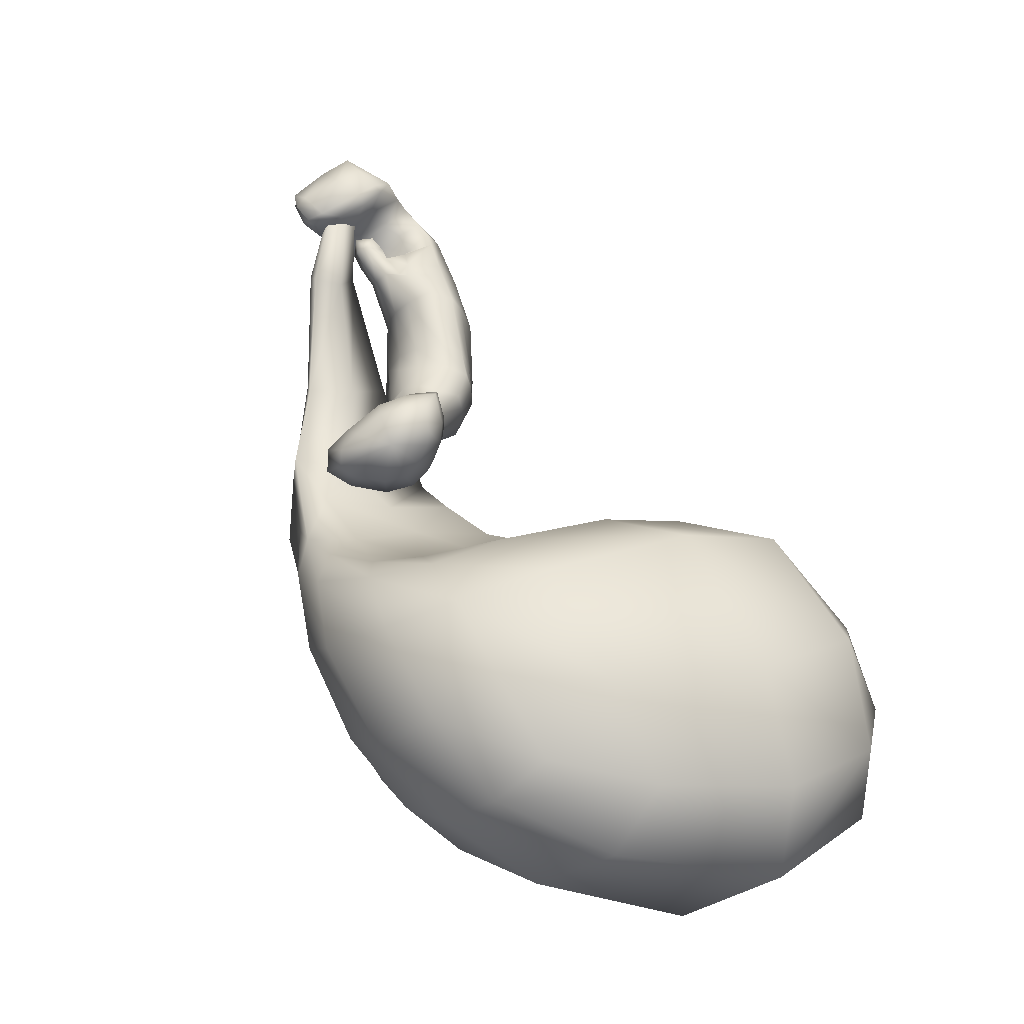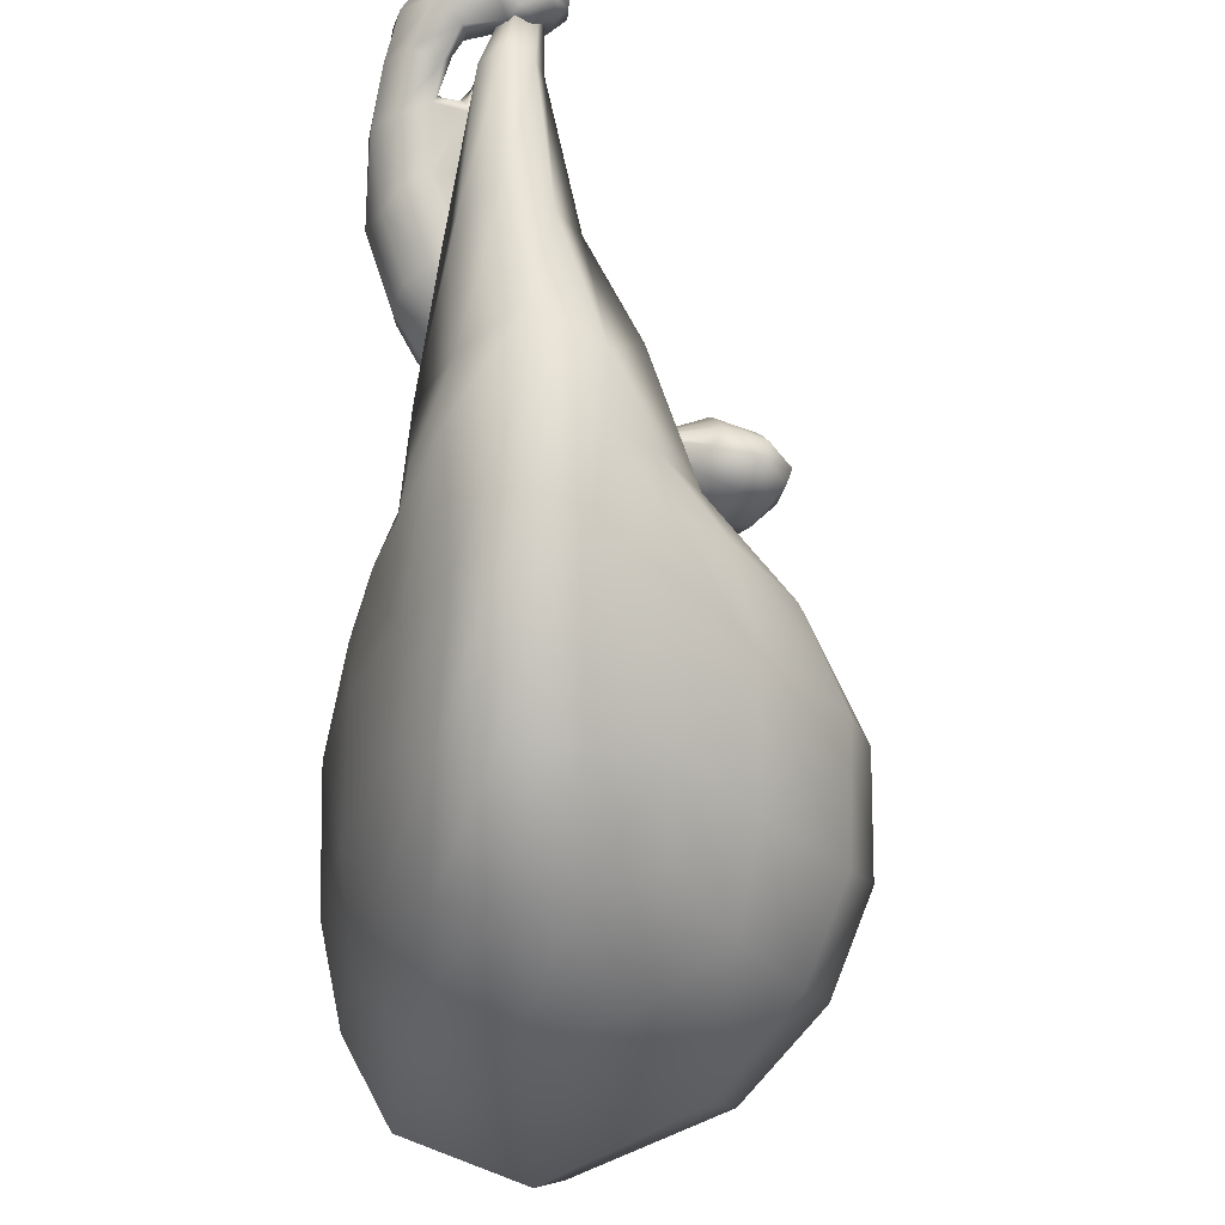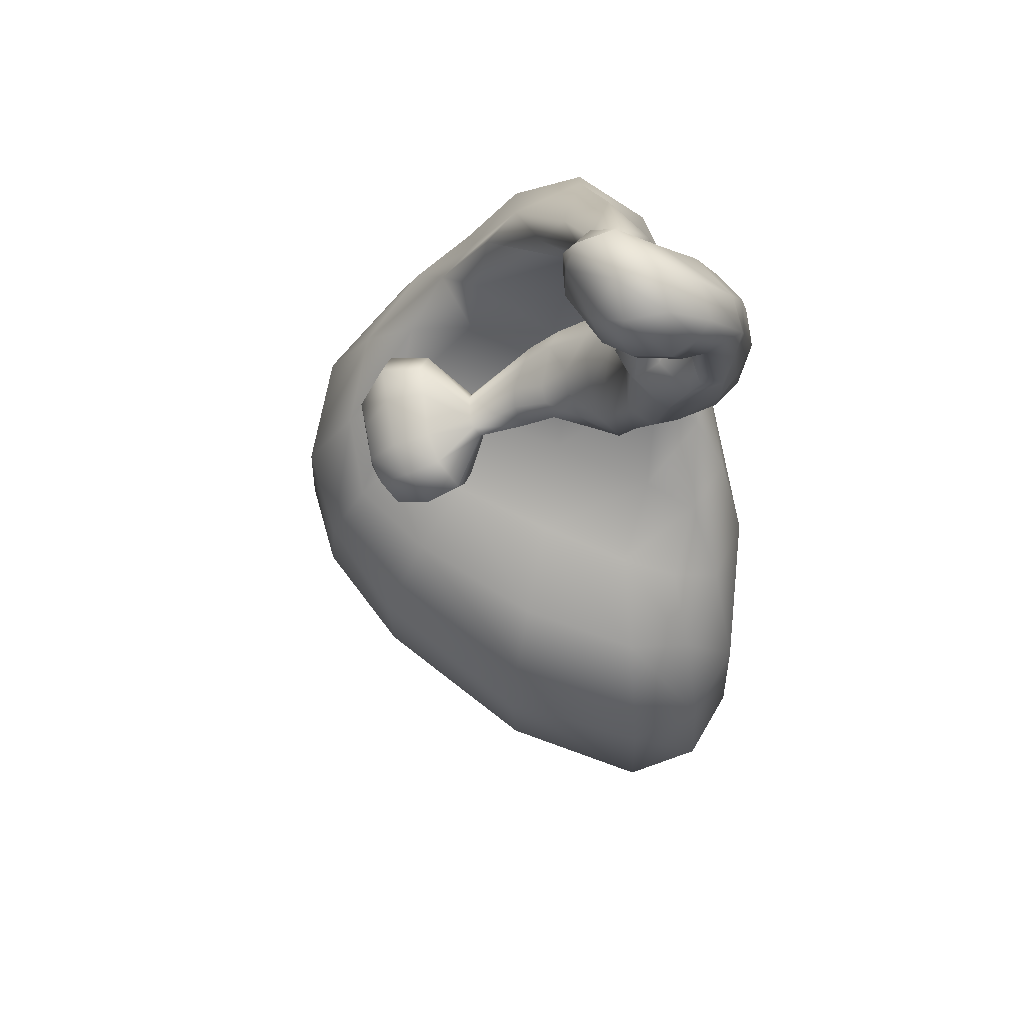
<metadata>
{"format":"obj","ext":"obj","renderer":"f3d","projection":"perspective","resolution":1024,"background":"white","views":[{"elev":0.3,"azim":-57.3,"up":"+Z"},{"elev":57.9,"azim":-175.0,"up":"+Y"},{"elev":19.8,"azim":4.0,"up":"+Y"}]}
</metadata>
<code>
v  6.439 4.434 3.45
v  6.976 4.753 3.156
v  6.133 4.256 1.646
v  5.691 3.851 1.985
v  7.508 4.555 2.904
v  6.731 4.137 1.445
v  5.271 3.496 1.55
v  5.634 3.931 1.163
v  6.113 3.862 0.8314
v  5.379 3.214 2.387
v  5.928 3.78 3.723
v  4.83 2.846 1.919
v  5.267 2.554 2.555
v  5.759 3.2 3.976
v  4.916 2.208 1.978
v  5.481 1.845 2.74
v  5.81 2.461 4.27
v  5.17 1.466 2.004
v  5.934 1.386 2.461
v  6.342 2.005 4.087
v  5.594 0.9914 1.771
v  6.438 1.487 2.129
v  6.889 2.056 3.835
v  6.071 1.129 1.384
v  7.078 1.761 1.63
v  7.681 2.245 3.339
v  6.603 1.476 0.9322
v  7.52 2.25 1.261
v  8.165 2.652 3.005
v  7.018 2.023 0.5402
v  7.553 2.924 1.112
v  8.256 3.357 2.711
v  6.964 2.579 0.4076
v  7.247 3.708 1.192
v  7.872 4.033 2.655
v  6.562 3.325 0.5629
v  5.044 3.513 0.7746
v  4.763 3.075 1.032
v  5.475 3.448 0.4124
v  4.341 2.356 1.333
v  4.417 1.861 1.412
v  4.659 1.281 1.297
v  5.086 0.9253 1.122
v  5.453 1.043 0.7801
v  5.913 1.391 0.3833
v  6.232 1.802 0.0388
v  6.177 2.333 0.0377
v  5.869 3.006 0.1791
v  4.122 3.008 0.4056
v  3.967 2.714 0.6484
v  4.531 2.891 0.0619
v  3.789 1.878 0.9244
v  3.884 1.52 1.096
v  4.08 1.178 1.073
v  4.33 1.209 0.5251
v  4.634 1.165 0.2256
v  4.891 1.387 -0.0199
v  4.997 1.645 -0.2107
v  4.904 2.152 -0.192
v  4.758 2.629 -0.1016
v  3.476 2.517 0.062
v  3.334 2.203 0.3208
v  3.73 2.59 -0.2024
v  3.141 1.685 0.5975
v  3.162 1.284 0.6901
v  3.357 0.8462 0.7264
v  3.577 0.8122 0.2671
v  3.782 0.8976 0.0371
v  4.036 1.133 -0.2231
v  4.131 1.411 -0.418
v  4.119 1.819 -0.4874
v  3.963 2.318 -0.3825
v  6.326 4.907 4.624
v  7.034 5.208 4.54
v  7.717 5.078 4.324
v  5.695 4.318 4.625
v  5.551 3.856 4.857
v  5.87 3.308 4.816
v  6.392 2.796 4.85
v  6.678 2.7 5.125
v  7.769 2.857 4.707
v  8.09 3.373 4.845
v  8.389 3.971 4.63
v  8.255 4.635 4.262
v  6.439 4.864 4.927
v  7.003 4.953 4.919
v  6.864 5.696 5.207
v  7.598 5.696 5.505
v  6.575 6.018 5.892
v  7.17 6.22 6.37
v  5.587 4.661 5.102
v  6.067 5.176 5.149
v  6.65 4.492 5.233
v  7.18 4.558 5.216
v  6.248 4.982 5.31
v  5.588 4.418 5.396
v  6.765 5.38 5.627
v  6.013 6.536 6.674
v  6.464 6.603 6.974
v  5.693 6.105 6.007
v  5.445 6.304 6.269
v  5.068 5.966 6.087
v  4.828 6.388 6.449
v  4.749 5.804 6.318
v  4.521 5.989 6.508
v  5.506 4.873 5.545
v  5.892 5.278 5.516
v  6.051 5.115 5.665
v  5.533 4.589 5.698
v  6.96 4.878 5.829
v  6.424 4.547 5.518
v  6.025 4.165 5.385
v  6.026 4.325 5.653
v  6.23 4.763 5.866
v  5.822 4.555 5.998
v  5.639 5.029 5.952
v  6.474 3.812 5.527
v  7.141 4.19 5.677
v  7.031 4.424 6.178
v  7.09 3.279 5.851
v  7.322 3.593 6.235
v  7.301 3.884 6.502
v  6.003 3.66 4.898
v  8.124 5.186 5.547
v  8.188 4.562 5.934
v  7.915 5.542 6.64
v  8.123 4.845 6.819
v  7.248 6.034 7.375
v  7.483 5.299 7.621
v  4.998 5.118 6.597
v  4.578 5.495 6.679
v  5.08 6.932 7.073
v  5.576 7.038 7.397
v  6.353 6.418 7.883
v  6.65 5.631 8.27
v  4.545 6.428 6.926
v  4.801 6.727 7.323
v  5.572 6.207 8.044
v  5.799 5.476 8.42
v  5.469 4.608 6.96
v  5.346 4.717 7.291
v  6.077 4.444 7.4
v  5.958 4.541 7.603
v  4.609 6.165 7.189
v  5.124 5.319 7.708
v  5.732 4.967 8.034
v  5.763 5.699 6.206
v  5.878 5.335 6.386
v  6.229 4.925 6.843
v  6.936 4.409 7.274
v  6.485 5.705 5.951
v  6.594 5.346 6.093
v  6.946 4.925 6.503
v  7.447 4.462 6.999
v  8.008 4.076 5.911
v  7.784 3.525 5.967
v  5.966 3.347 5.154
v  7.778 4.708 7.037
v  7.237 4.936 7.712
v  6.722 4.594 7.755
v  2.028 1.199 -0.1862
v  2.059 1.061 -0.0126
v  2.076 1.233 -0.362
v  2.096 0.8179 0.198
v  2.174 0.6338 0.2717
v  2.327 0.4414 0.2856
v  2.356 0.3839 0.0473
v  2.401 0.4176 -0.1038
v  2.441 0.53 -0.2949
v  2.407 0.6561 -0.4254
v  2.32 0.8541 -0.4916
v  2.186 1.102 -0.4621
v  0.8627 1.844 -0.342
v  1.001 1.376 0.1582
v  1.008 1.953 -0.8703
v  1.162 0.5916 0.7758
v  1.421 0.0212 1.005
v  1.882 -0.5415 1.071
v  1.962 -0.7233 0.3522
v  2.077 -0.6115 -0.1274
v  2.166 -0.2552 -0.7436
v  2.049 0.1328 -1.161
v  1.791 0.7302 -1.349
v  1.377 1.509 -1.208
v  -0.0496 1.728 -0.5369
v  0.136 1.191 0.0041
v  0.0932 1.854 -1.118
v  0.3576 0.3011 0.6711
v  0.6662 -0.3414 0.9117
v  1.187 -0.9701 0.9669
v  1.243 -1.153 0.1687
v  1.348 -1.018 -0.3638
v  1.414 -0.6095 -1.043
v  1.264 -0.1706 -1.495
v  0.9679 0.4928 -1.683
v  0.5041 1.357 -1.504
v  -0.5509 0.8797 -0.55
v  -0.4051 0.488 -0.1358
v  -0.4613 0.9784 -0.9917
v  -0.2268 -0.175 0.3708
v  0.0127 -0.6602 0.5443
v  0.4163 -1.145 0.5658
v  0.4374 -1.27 -0.0407
v  0.508 -1.166 -0.4374
v  0.5479 -0.8568 -0.9372
v  0.4231 -0.5232 -1.266
v  0.1835 -0.0186 -1.405
v  -0.1699 0.6235 -1.277
v  -0.3088 -0.5883 -0.4237
v  0.583 -3.551 -2.908
v  1.541 -2.103 -3.21
v  0.0389 -1.357 -3.397
v  -0.971 -2.38 -3.537
v  3.281 -5.035 -2.412
v  3.656 -3.049 -3.087
v  5.873 -5.951 -2.487
v  5.642 -3.812 -2.981
v  7.295 -6.051 -2.957
v  6.913 -4.192 -3.026
v  -0.3709 -5.539 -3.635
v  -1.87 -3.738 -4.42
v  2.832 -7.747 -2.811
v  6.003 -8.703 -2.951
v  7.546 -8.259 -3.604
v  -0.5792 -7.476 -6.311
v  -2.176 -5.19 -6.263
v  2.72 -10.05 -6.114
v  5.918 -10.95 -5.589
v  7.52 -10.16 -5.374
v  -0.0419 -8.577 -8.905
v  -1.791 -6.349 -8.25
v  2.851 -10.81 -9.112
v  5.6 -11.7 -8.393
v  7.206 -11.14 -7.508
v  2.929 5.434 -3.045
v  1.716 4.172 -3.922
v  1.992 4.295 -2.789
v  3.029 5.366 -1.316
v  4.468 5.989 -2.424
v  4.536 6.151 -0.9314
v  5.951 4.917 -2.999
v  5.919 4.829 -1.266
v  6.79 3.07 -3.927
v  6.7 3.277 -2.788
v  3.019 4.621 -5.609
v  1.487 3.533 -5.836
v  4.407 5.303 -5.398
v  5.521 4.161 -5.576
v  6.607 2.325 -5.779
v  2.841 3.004 -8.498
v  1.317 2.33 -7.947
v  4.338 3.355 -8.789
v  5.58 2.381 -8.478
v  6.654 0.894 -7.915
v  2.668 0.9673 -10.34
v  1.261 0.8811 -9.585
v  4.208 0.8092 -10.69
v  5.563 0.1174 -10.34
v  6.595 -0.7904 -9.583
v  1.511 -0.1666 -3.459
v  -0.0189 0.247 -3.55
v  3.976 -0.9988 -3.468
v  6.191 -1.894 -3.287
v  7.345 -2.485 -3.269
v  1.844 2.136 -3.003
v  0.3576 1.958 -3.378
v  4.271 1.794 -2.822
v  6.376 0.7791 -2.896
v  7.39 -0.2654 -3.198
v  1.15 3.369 -3.002
v  4.335 2.823 -2.114
v  2.127 3.454 -1.887
v  6.43 2.241 -2.104
v  6.974 1.835 -2.888
v  2.418 4.798 -0.7007
v  6.776 3.368 -1.523
v  7.966 -4.34 -3.46
v  8.408 -6.885 -4.442
v  8.327 -9.106 -6.604
v  7.785 -10.07 -8.81
v  8.066 -1.549 -3.834
v  8.568 -3.738 -5.449
v  8.474 -6.066 -7.859
v  7.877 -7.401 -9.821
v  7.381 1.276 -3.856
v  7.666 -0.0489 -5.845
v  7.665 -2.03 -8.235
v  7.348 -3.809 -10.01
v  6.326 -11.13 -10.32
v  3.099 -10.32 -11.48
v  -0.4052 -7.478 -10.69
v  -2.075 -5.027 -9.341
v  6.624 -8.06 -11.64
v  3.554 -7.248 -12.86
v  0.1064 -4.882 -11.72
v  -1.502 -3.077 -10.03
v  6.167 -3.347 -11.36
v  3.988 -2.469 -12.09
v  1.506 -1.555 -11.33
v  -0.1293 -0.9272 -10.04
v  -2.785 -3.669 -7.315
v  -2.506 -1.986 -5.116
v  -1.296 -0.5943 -3.912
v  -2.206 -1.49 -8.154
v  -1.982 0.2791 -5.764
v  -0.8345 1.47 -4.082
v  -0.3796 0.7118 -8.296
v  -0.1638 2.27 -5.949
v  0.4538 3.152 -3.977
v  4.301 5.827 1.493
v  5.272 6.322 1.732
v  6.179 5.479 1.533
v  4.421 4.377 -0.995
v  5.152 4.802 1.34
v  3.777 5.342 1.341
v  6.501 4.621 1.433
v  5.004 6.262 4.835
v  5.593 6.553 4.977
v  6.14 6.035 4.87
v  5.489 5.489 4.615
v  4.83 5.941 4.754
v  6.187 5.561 4.816
v  5.119 5.79 6.471
v  5.523 5.988 6.567
v  5.894 5.622 6.5
v  5.434 5.287 6.625
v  4.997 5.567 6.417
v  5.923 5.294 6.465
o thief_leftarm
g thief_leftarm
f 1 2 3
f 3 4 1
f 2 5 6
f 6 3 2
f 7 4 3
f 3 8 7
f 3 6 9
f 9 8 3
f 1 4 10
f 10 11 1
f 4 7 12
f 12 10 4
f 11 10 13
f 13 14 11
f 10 12 15
f 15 13 10
f 14 13 16
f 16 17 14
f 13 15 18
f 18 16 13
f 17 16 19
f 19 20 17
f 16 18 21
f 21 19 16
f 20 19 22
f 22 23 20
f 19 21 24
f 24 22 19
f 23 22 25
f 25 26 23
f 22 24 27
f 27 25 22
f 26 25 28
f 28 29 26
f 25 27 30
f 30 28 25
f 29 28 31
f 31 32 29
f 28 30 33
f 33 31 28
f 32 31 34
f 34 35 32
f 31 33 36
f 36 34 31
f 35 34 6
f 6 5 35
f 34 36 9
f 9 6 34
f 7 8 37
f 37 38 7
f 8 9 39
f 39 37 8
f 12 7 38
f 38 40 12
f 15 12 40
f 40 41 15
f 18 15 41
f 41 42 18
f 21 18 42
f 42 43 21
f 24 21 43
f 43 44 24
f 27 24 44
f 44 45 27
f 30 27 45
f 45 46 30
f 33 30 46
f 46 47 33
f 36 33 47
f 47 48 36
f 9 36 48
f 48 39 9
f 38 37 49
f 49 50 38
f 37 39 51
f 51 49 37
f 40 38 50
f 50 52 40
f 41 40 52
f 52 53 41
f 42 41 53
f 53 54 42
f 43 42 54
f 54 55 43
f 44 43 55
f 55 56 44
f 45 44 56
f 56 57 45
f 46 45 57
f 57 58 46
f 47 46 58
f 58 59 47
f 48 47 59
f 59 60 48
f 39 48 60
f 60 51 39
f 50 49 61
f 61 62 50
f 49 51 63
f 63 61 49
f 52 50 62
f 62 64 52
f 53 52 64
f 64 65 53
f 54 53 65
f 65 66 54
f 55 54 66
f 66 67 55
f 56 55 67
f 67 68 56
f 57 56 68
f 68 69 57
f 58 57 69
f 69 70 58
f 59 58 70
f 70 71 59
f 60 59 71
f 71 72 60
f 51 60 72
f 72 63 51
f 2 1 73
f 73 74 2
f 5 2 74
f 74 75 5
f 1 11 76
f 76 73 1
f 11 14 77
f 77 76 11
f 14 17 78
f 78 77 14
f 17 20 79
f 79 78 17
f 20 23 80
f 80 79 20
f 23 26 81
f 81 80 23
f 26 29 82
f 82 81 26
f 29 32 83
f 83 82 29
f 32 35 84
f 84 83 32
f 35 5 75
f 75 84 35
f 74 73 85
f 85 86 74
f 75 74 87
f 87 88 75
f 88 87 89
f 89 90 88
f 73 76 91
f 91 92 73
f 86 85 93
f 93 94 86
f 85 73 92
f 92 95 85
f 76 77 96
f 96 91 76
f 74 86 97
f 97 87 74
f 90 89 98
f 98 99 90
f 98 89 100
f 100 101 98
f 101 100 102
f 102 103 101
f 103 102 104
f 104 105 103
f 92 91 106
f 106 107 92
f 95 92 107
f 107 108 95
f 91 96 109
f 109 106 91
f 97 86 94
f 94 110 97
f 85 95 111
f 111 93 85
f 109 96 112
f 112 113 109
f 113 112 93
f 93 111 113
f 111 95 108
f 108 114 111
f 113 111 114
f 114 115 113
f 113 115 109
f 107 106 116
f 108 107 116
f 106 109 116
f 114 108 116
f 115 114 116
f 109 115 116
f 94 93 117
f 117 118 94
f 110 94 118
f 118 119 110
f 120 121 118
f 118 117 120
f 119 118 121
f 121 122 119
f 112 96 77
f 77 123 112
f 83 84 124
f 124 125 83
f 84 75 88
f 88 124 84
f 125 124 126
f 126 127 125
f 124 88 90
f 90 126 124
f 127 126 128
f 128 129 127
f 126 90 99
f 99 128 126
f 105 104 130
f 130 131 105
f 99 98 132
f 132 133 99
f 98 101 103
f 103 132 98
f 129 128 134
f 134 135 129
f 128 99 133
f 133 134 128
f 133 132 136
f 136 137 133
f 135 134 138
f 138 139 135
f 134 133 137
f 137 138 134
f 132 103 105
f 105 136 132
f 131 130 140
f 140 141 131
f 141 140 142
f 142 143 141
f 137 136 144
f 139 138 145
f 145 146 139
f 138 137 144
f 144 145 138
f 136 105 131
f 131 144 136
f 131 141 145
f 145 144 131
f 141 143 146
f 146 145 141
f 104 102 147
f 130 104 147
f 147 148 130
f 140 130 148
f 148 149 140
f 142 140 149
f 149 150 142
f 102 100 147
f 147 100 89
f 89 151 147
f 148 147 151
f 151 152 148
f 149 148 152
f 152 153 149
f 150 149 153
f 153 154 150
f 97 151 89
f 89 87 97
f 97 110 152
f 152 151 97
f 110 119 153
f 153 152 110
f 119 122 154
f 154 153 119
f 82 83 125
f 125 155 82
f 80 81 156
f 156 120 80
f 81 82 155
f 155 156 81
f 123 77 78
f 78 157 123
f 155 125 127
f 127 158 155
f 79 80 157
f 157 78 79
f 150 154 159
f 159 160 150
f 120 156 121
f 112 123 157
f 157 117 112
f 117 93 112
f 156 154 122
f 122 121 156
f 155 158 154
f 154 156 155
f 154 158 159
f 129 135 159
f 135 139 160
f 160 159 135
f 146 143 160
f 160 139 146
f 160 143 142
f 142 150 160
f 158 127 129
f 129 159 158
f 120 117 157
f 157 80 120
f 62 61 161
f 161 162 62
f 61 63 163
f 163 161 61
f 64 62 162
f 162 164 64
f 65 64 164
f 164 165 65
f 66 65 165
f 165 166 66
f 67 66 166
f 166 167 67
f 68 67 167
f 167 168 68
f 69 68 168
f 168 169 69
f 70 69 169
f 169 170 70
f 71 70 170
f 170 171 71
f 72 71 171
f 171 172 72
f 63 72 172
f 172 163 63
f 162 161 173
f 173 174 162
f 161 163 175
f 175 173 161
f 164 162 174
f 174 176 164
f 165 164 176
f 176 177 165
f 166 165 177
f 177 178 166
f 167 166 178
f 178 179 167
f 168 167 179
f 179 180 168
f 169 168 180
f 180 181 169
f 170 169 181
f 181 182 170
f 171 170 182
f 182 183 171
f 172 171 183
f 183 184 172
f 163 172 184
f 184 175 163
f 174 173 185
f 185 186 174
f 173 175 187
f 187 185 173
f 176 174 186
f 186 188 176
f 177 176 188
f 188 189 177
f 178 177 189
f 189 190 178
f 179 178 190
f 190 191 179
f 180 179 191
f 191 192 180
f 181 180 192
f 192 193 181
f 182 181 193
f 193 194 182
f 183 182 194
f 194 195 183
f 184 183 195
f 195 196 184
f 175 184 196
f 196 187 175
f 186 185 197
f 197 198 186
f 185 187 199
f 199 197 185
f 188 186 198
f 198 200 188
f 189 188 200
f 200 201 189
f 190 189 201
f 201 202 190
f 191 190 202
f 202 203 191
f 192 191 203
f 203 204 192
f 193 192 204
f 204 205 193
f 194 193 205
f 205 206 194
f 195 194 206
f 206 207 195
f 196 195 207
f 207 208 196
f 187 196 208
f 208 199 187
f 198 197 209
f 197 199 209
f 200 198 209
f 201 200 209
f 202 201 209
f 203 202 209
f 204 203 209
f 205 204 209
f 206 205 209
f 207 206 209
f 208 207 209
f 199 208 209
f 210 211 212
f 212 213 210
f 214 215 211
f 211 210 214
f 216 217 215
f 215 214 216
f 218 219 217
f 217 216 218
f 220 210 213
f 213 221 220
f 222 214 210
f 210 220 222
f 223 216 214
f 214 222 223
f 224 218 216
f 216 223 224
f 225 220 221
f 221 226 225
f 227 222 220
f 220 225 227
f 228 223 222
f 222 227 228
f 229 224 223
f 223 228 229
f 230 225 226
f 226 231 230
f 232 227 225
f 225 230 232
f 233 228 227
f 227 232 233
f 234 229 228
f 228 233 234
f 235 236 237
f 237 238 235
f 239 235 238
f 238 240 239
f 241 239 240
f 240 242 241
f 243 241 242
f 242 244 243
f 245 246 236
f 236 235 245
f 247 245 235
f 235 239 247
f 248 247 239
f 239 241 248
f 249 248 241
f 241 243 249
f 250 251 246
f 246 245 250
f 252 250 245
f 245 247 252
f 253 252 247
f 247 248 253
f 254 253 248
f 248 249 254
f 255 256 251
f 251 250 255
f 257 255 250
f 250 252 257
f 258 257 252
f 252 253 258
f 259 258 253
f 253 254 259
f 260 261 212
f 212 211 260
f 262 260 211
f 211 215 262
f 263 262 215
f 215 217 263
f 264 263 217
f 217 219 264
f 265 266 261
f 261 260 265
f 267 265 260
f 260 262 267
f 268 267 262
f 262 263 268
f 269 268 263
f 263 264 269
f 266 265 270
f 267 271 272
f 272 265 267
f 267 268 273
f 273 271 267
f 268 274 273
f 238 237 270
f 270 275 238
f 244 242 276
f 276 274 244
f 277 264 219
f 219 218 277
f 278 277 218
f 218 224 278
f 279 278 224
f 224 229 279
f 280 279 229
f 229 234 280
f 281 269 264
f 264 277 281
f 282 281 277
f 277 278 282
f 283 282 278
f 278 279 283
f 284 283 279
f 279 280 284
f 285 274 269
f 269 281 285
f 286 285 281
f 281 282 286
f 287 286 282
f 282 283 287
f 288 287 283
f 283 284 288
f 243 244 274
f 274 285 243
f 249 243 285
f 285 286 249
f 254 249 286
f 286 287 254
f 259 254 287
f 287 288 259
f 289 280 234
f 234 233 289
f 290 289 233
f 233 232 290
f 291 290 232
f 232 230 291
f 292 291 230
f 230 231 292
f 293 284 280
f 280 289 293
f 294 293 289
f 289 290 294
f 295 294 290
f 290 291 295
f 296 295 291
f 291 292 296
f 297 288 284
f 284 293 297
f 298 297 293
f 293 294 298
f 299 298 294
f 294 295 299
f 300 299 295
f 295 296 300
f 258 259 288
f 288 297 258
f 257 258 297
f 297 298 257
f 255 257 298
f 298 299 255
f 256 255 299
f 299 300 256
f 301 292 231
f 231 226 301
f 302 301 226
f 226 221 302
f 303 302 221
f 221 213 303
f 261 303 213
f 213 212 261
f 304 296 292
f 292 301 304
f 305 304 301
f 301 302 305
f 306 305 302
f 302 303 306
f 266 306 303
f 303 261 266
f 307 300 296
f 296 304 307
f 308 307 304
f 304 305 308
f 309 308 305
f 305 306 309
f 270 309 306
f 306 266 270
f 251 256 300
f 300 307 251
f 246 251 307
f 307 308 246
f 236 246 308
f 308 309 236
f 237 236 309
f 309 270 237
f 240 238 310
f 310 311 240
f 242 240 311
f 311 312 242
f 275 313 314
f 314 315 275
f 313 276 316
f 316 314 313
f 238 275 315
f 315 310 238
f 276 242 312
f 312 316 276
f 311 310 317
f 317 318 311
f 312 311 318
f 318 319 312
f 315 314 320
f 320 321 315
f 314 316 322
f 322 320 314
f 310 315 321
f 321 317 310
f 316 312 319
f 319 322 316
f 268 269 274
f 265 272 270
f 318 317 323
f 323 324 318
f 319 318 324
f 324 325 319
f 321 320 326
f 326 327 321
f 320 322 328
f 328 326 320
f 317 321 327
f 327 323 317
f 322 319 325
f 325 328 322
f 327 326 328
f 328 325 324
f 327 328 324
f 323 327 324
f 274 276 273
f 276 313 271
f 271 273 276
f 313 275 272
f 272 271 313
f 272 275 270

</code>
